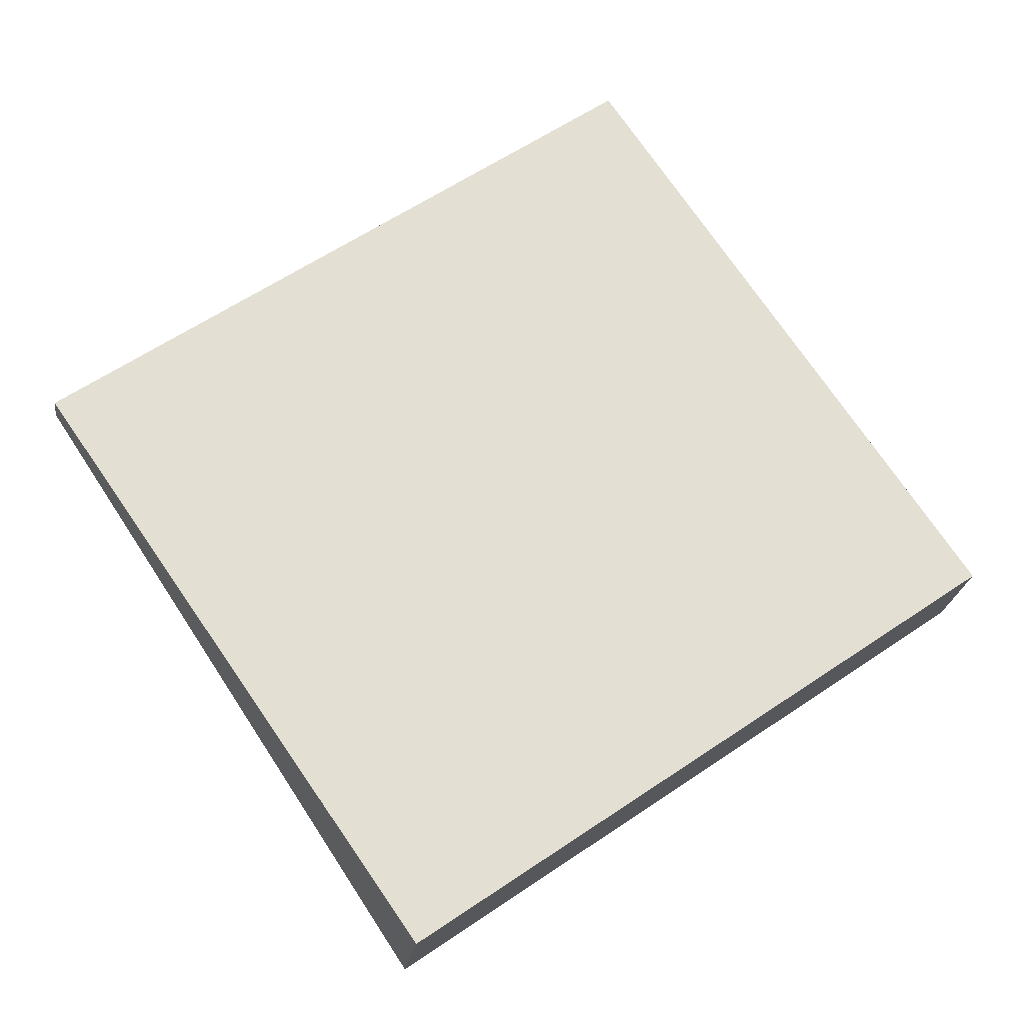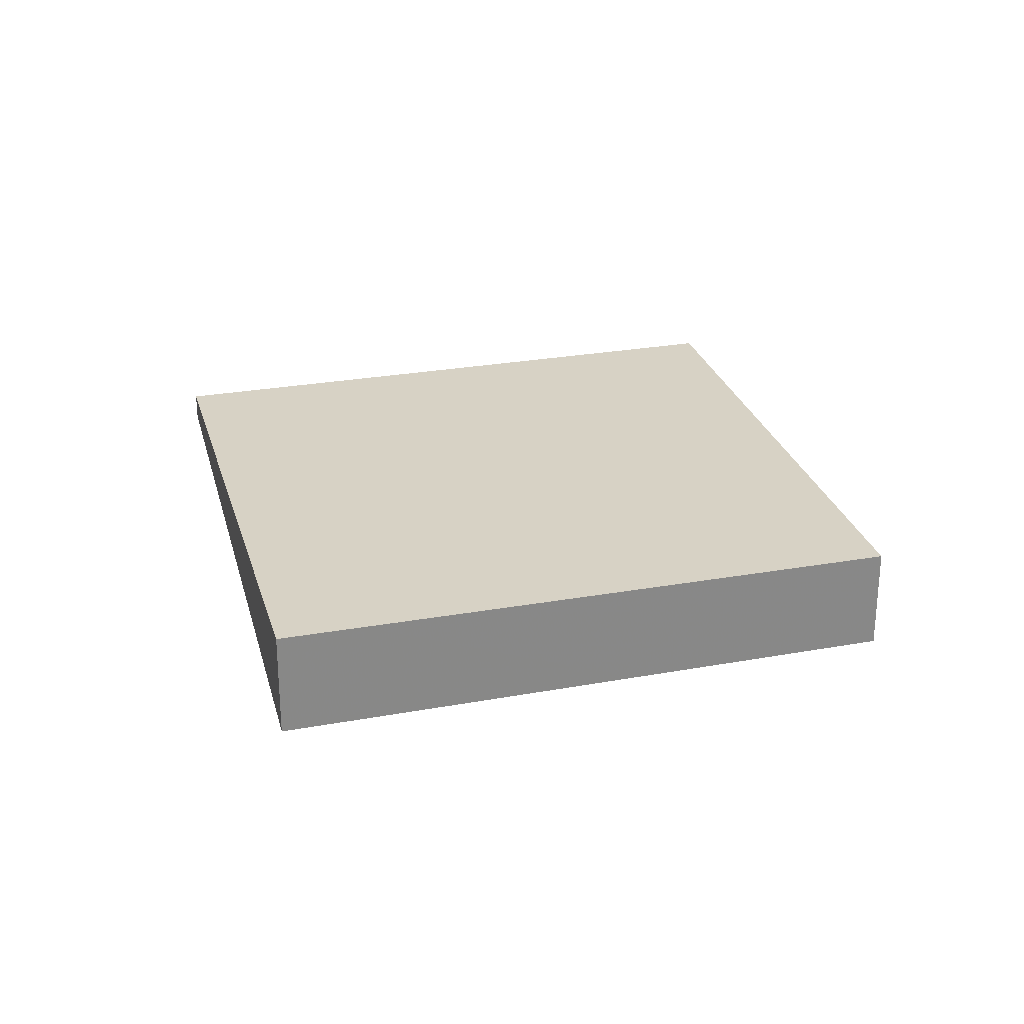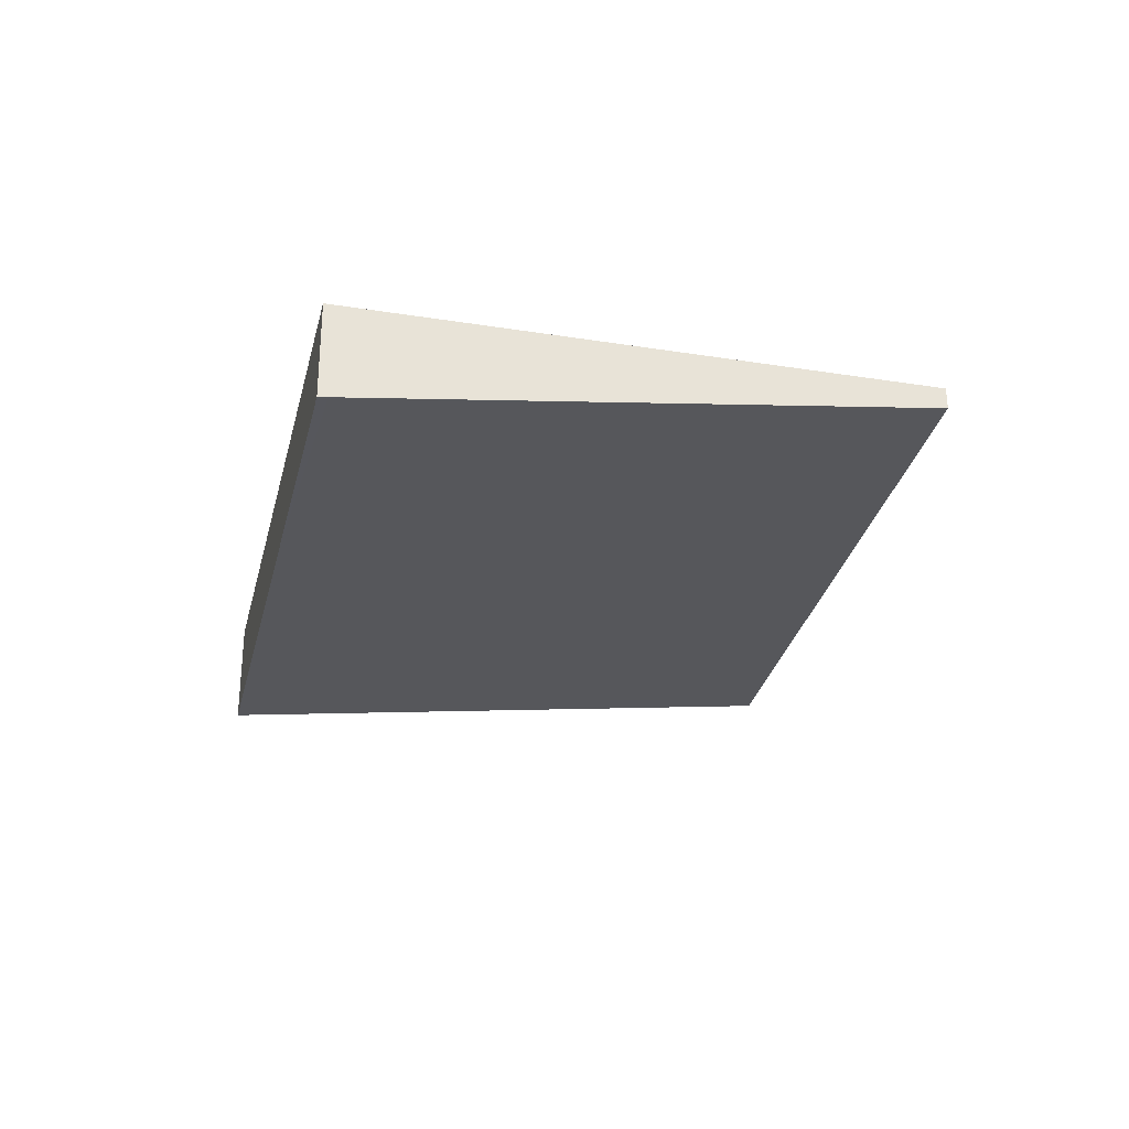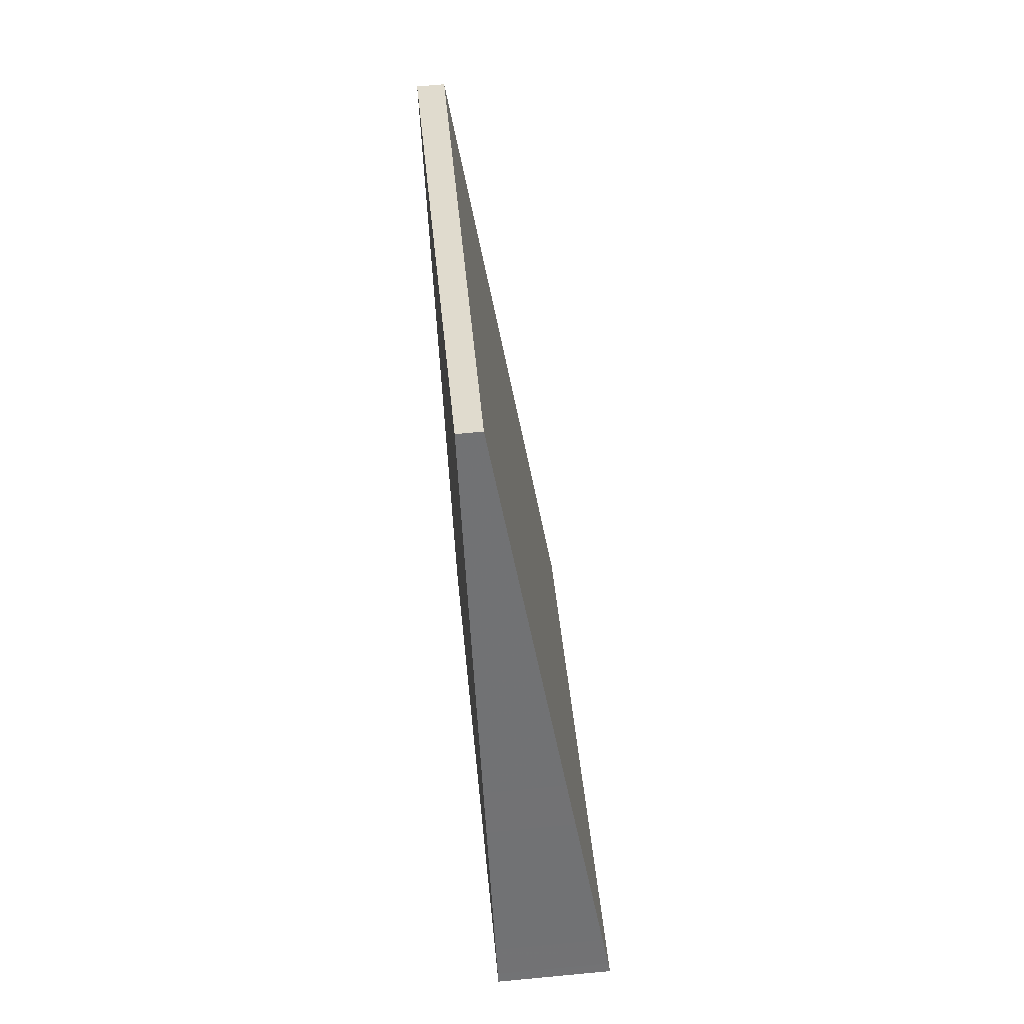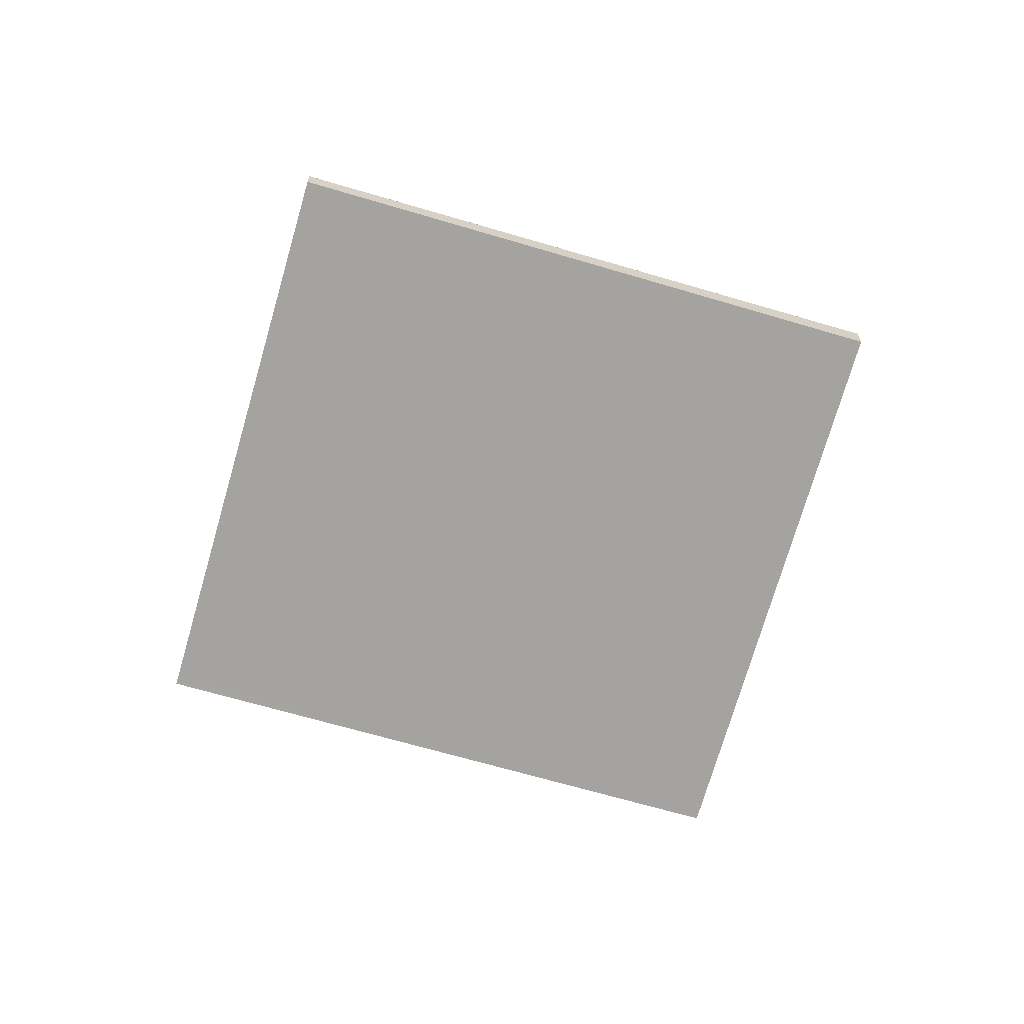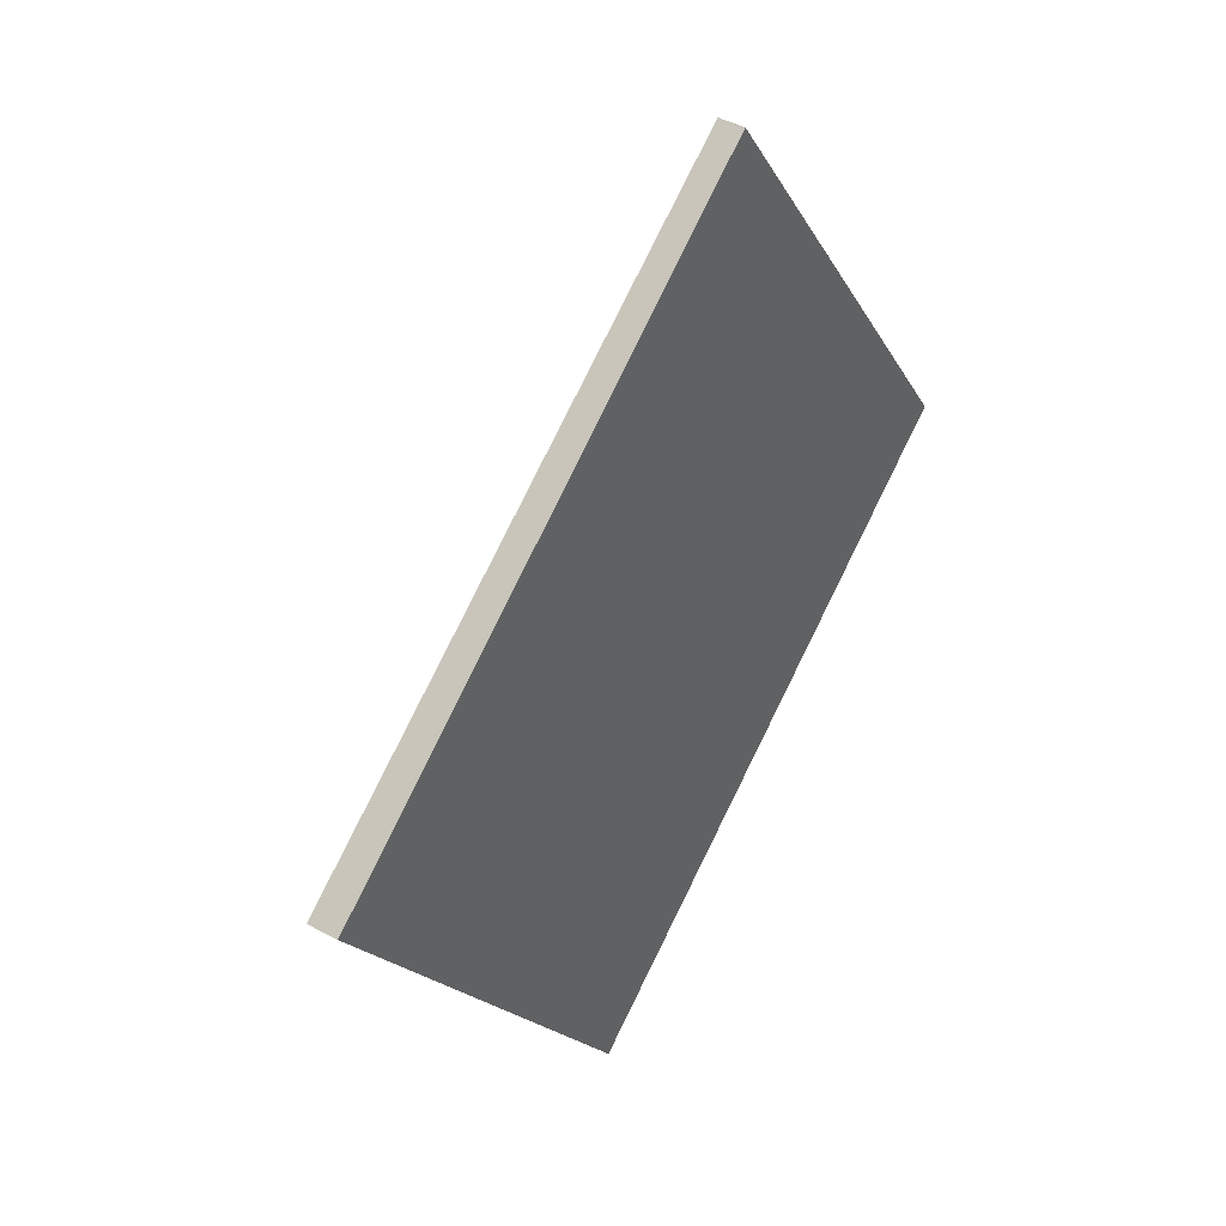
<metadata>
{"format":"obj","ext":"obj","renderer":"f3d","projection":"perspective","resolution":1024,"background":"white","views":[{"elev":-22.2,"azim":-7.6,"up":"+Y"},{"elev":27.2,"azim":19.6,"up":"+Z"},{"elev":-30.3,"azim":111.7,"up":"+Z"},{"elev":69.6,"azim":84.6,"up":"+Y"},{"elev":-65.5,"azim":-161.6,"up":"+Z"},{"elev":43.5,"azim":-57.3,"up":"+Y"}]}
</metadata>
<code>
v -2251 -1543 -0.08985
v -2250 -1545 -0.404
v -2252 -1546 -0.4196
v -2253 -1544 -0.1054
v -2251 -1543 -0.08992
v -2250 -1545 -0.4041
v -2250 -1544 -0.284
v -2250 -1544 -0.284
v -2252 -1546 -0.2995
v -2252 -1546 -0.2974
v -2251 -1546 -0.4175
v -2253 -1544 -0.1033
v -2250 -1544 -0.308
v -2252 -1546 -0.3214
v -2252 -1546 -0.3235
v -2251 -1545 -0.3145
v -2251 -1546 -0.4106
v -2251 -1545 -0.2906
v -2250 -1545 -0.3828
v -2251 -1545 -0.3894
v -2252 -1546 -0.3962
v -2250 -1545 -0.3989
v -2251 -1546 -0.4054
v -2251 -1546 -0.4122
v -2250 -1544 -0.3079
v -2252 -1544 -0.09645
v -2252 -1546 -0.3984
v -2250 -1545 -0.3828
v -2252 -1546 -0.4144
v -2250 -1545 -0.3988
v -2250 -1544 -0.284
v -2251 -1543 -0.08985
v -2251 -1543 0
v -2250 -1544 0
v -2250 -1545 -0.4041
v -2250 -1545 -0.404
v -2250 -1545 0
v -2250 -1545 0
v -2252 -1546 -0.4144
v -2252 -1546 -0.4196
v -2252 -1546 5.551e-17
v -2252 -1546 -5.551e-17
v -2253 -1544 -0.1033
v -2253 -1544 -0.1054
v -2253 -1544 0
v -2253 -1544 1.388e-17
v -2251 -1543 -0.08985
v -2251 -1543 -0.08992
v -2251 -1543 0
v -2251 -1543 0
v -2251 -1546 -0.4106
v -2250 -1545 -0.4041
v -2250 -1545 0
v -2251 -1546 0
v -2250 -1544 -0.3079
v -2250 -1544 -0.284
v -2250 -1544 0
v -2250 -1544 0
v -2253 -1544 -0.1054
v -2252 -1546 -0.2995
v -2252 -1546 0
v -2253 -1544 0
v -2252 -1546 -0.4196
v -2251 -1546 -0.4175
v -2251 -1546 0
v -2252 -1546 5.551e-17
v -2252 -1544 -0.09645
v -2253 -1544 -0.1033
v -2253 -1544 1.388e-17
v -2252 -1544 0
v -2252 -1546 -0.2995
v -2252 -1546 -0.3235
v -2252 -1546 0
v -2252 -1546 0
v -2251 -1546 -0.4175
v -2251 -1546 -0.4106
v -2251 -1546 0
v -2251 -1546 0
v -2250 -1545 -0.3828
v -2250 -1544 -0.3079
v -2250 -1544 0
v -2250 -1545 -5.551e-17
v -2251 -1543 -0.08992
v -2252 -1544 -0.09645
v -2252 -1544 0
v -2251 -1543 0
v -2252 -1546 -0.3235
v -2252 -1546 -0.3984
v -2252 -1546 5.551e-17
v -2252 -1546 0
v -2250 -1545 -0.3988
v -2250 -1545 -0.3828
v -2250 -1545 -5.551e-17
v -2250 -1545 5.551e-17
v -2252 -1546 -0.3984
v -2252 -1546 -0.4144
v -2252 -1546 -5.551e-17
v -2252 -1546 5.551e-17
v -2250 -1545 -0.404
v -2250 -1545 -0.3988
v -2250 -1545 5.551e-17
v -2250 -1545 0
v -2251 -1543 0
v -2250 -1545 0
v -2252 -1546 0
v -2253 -1544 0
f 10 9 4 12
f 8 5 1 7
f 13 8 7 25
f 15 9 10 14
f 16 14 10 18
f 18 10 12 26
f 21 14 16 20
f 27 15 14 21
f 20 16 13 19
f 18 8 13 16
f 23 20 19 22
f 24 21 20 23
f 22 6 17 23
f 23 17 11 24
f 19 13 25 28
f 26 5 8 18
f 29 27 21 24
f 22 19 28 30
f 24 11 3 29
f 30 2 6 22
f 32 33 34 31
f 36 37 38 35
f 40 41 42 39
f 44 45 46 43
f 48 49 50 47
f 52 53 54 51
f 56 57 58 55
f 60 61 62 59
f 64 65 66 63
f 68 69 70 67
f 72 73 74 71
f 76 77 78 75
f 80 81 82 79
f 84 85 86 83
f 88 89 90 87
f 92 93 94 91
f 96 97 98 95
f 100 101 102 99
f 104 105 106 103

</code>
